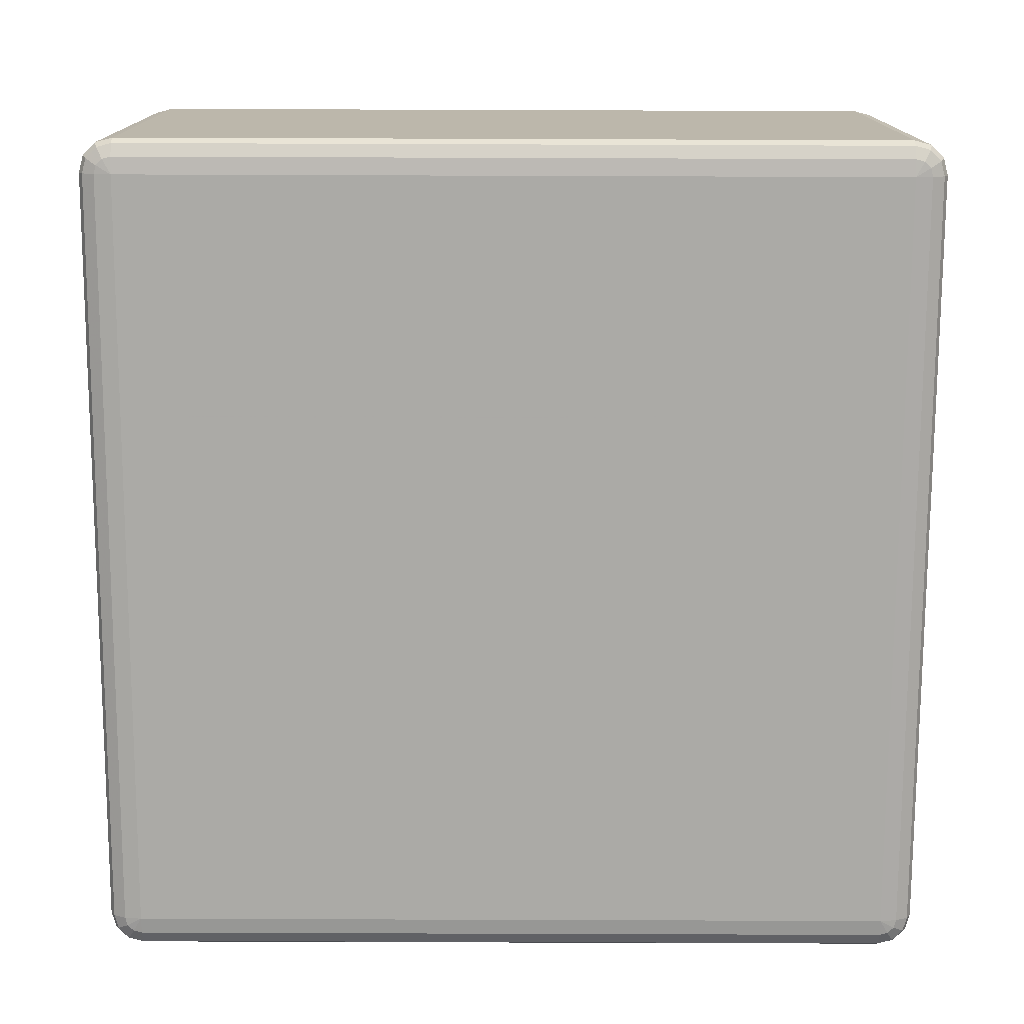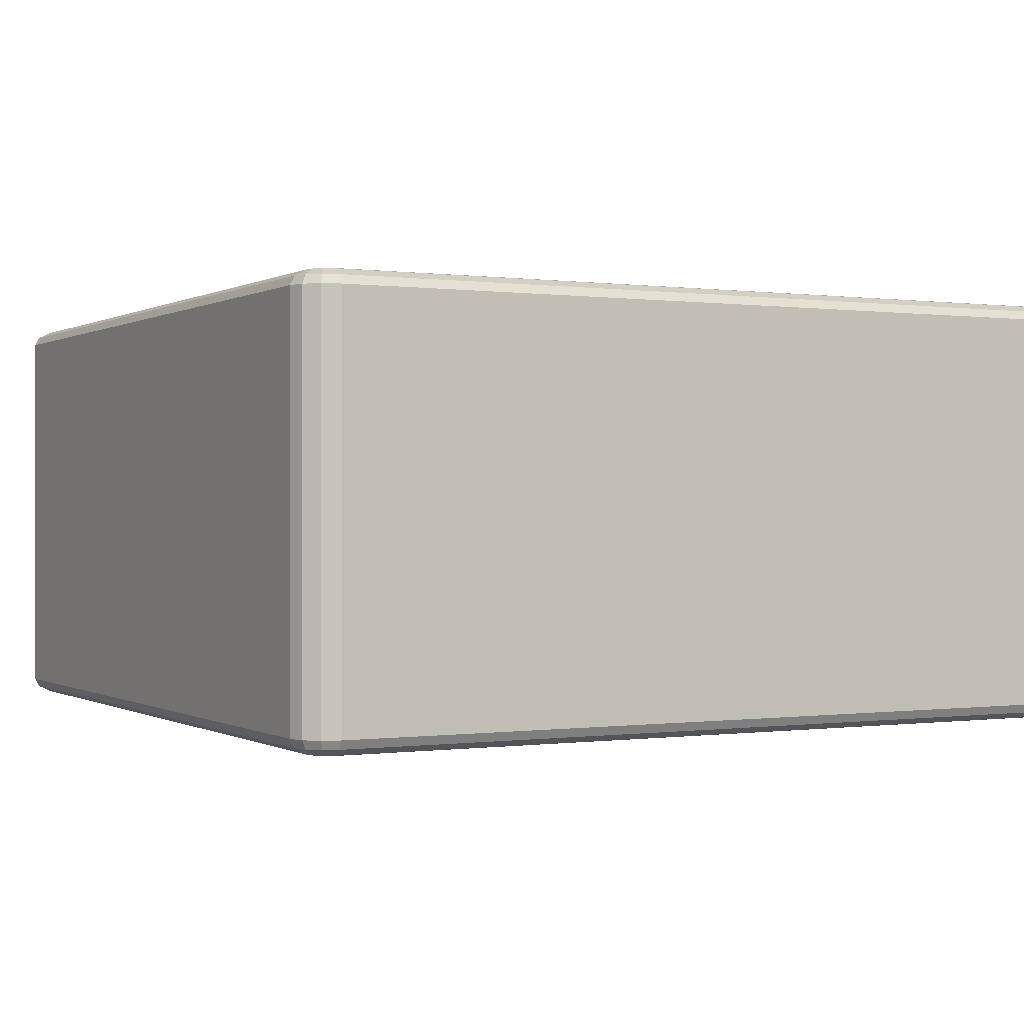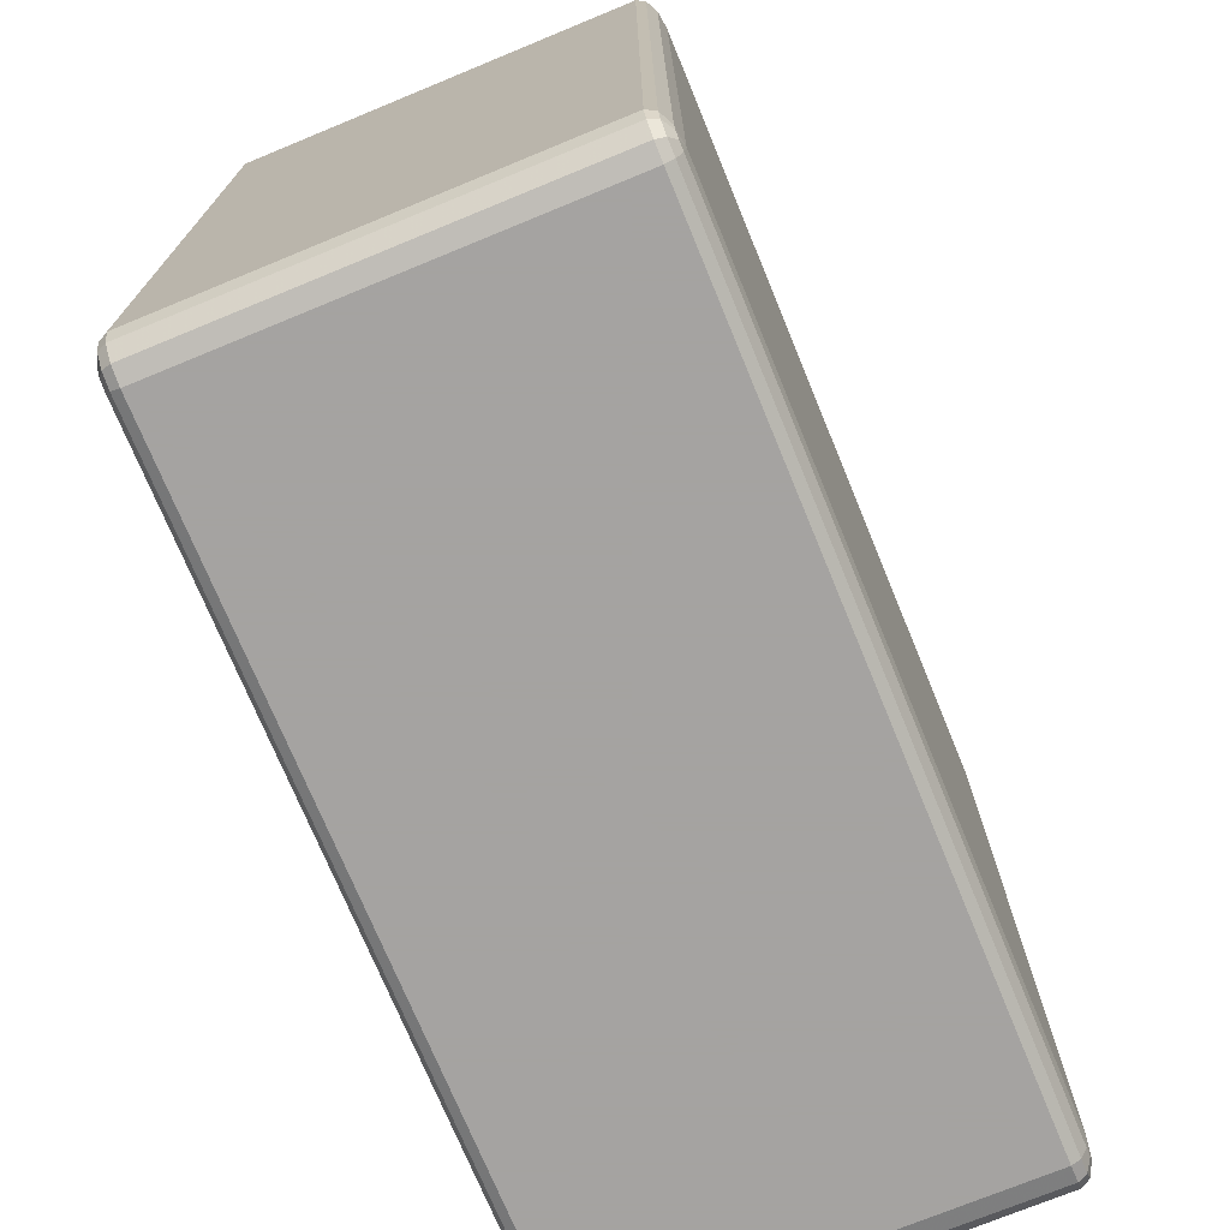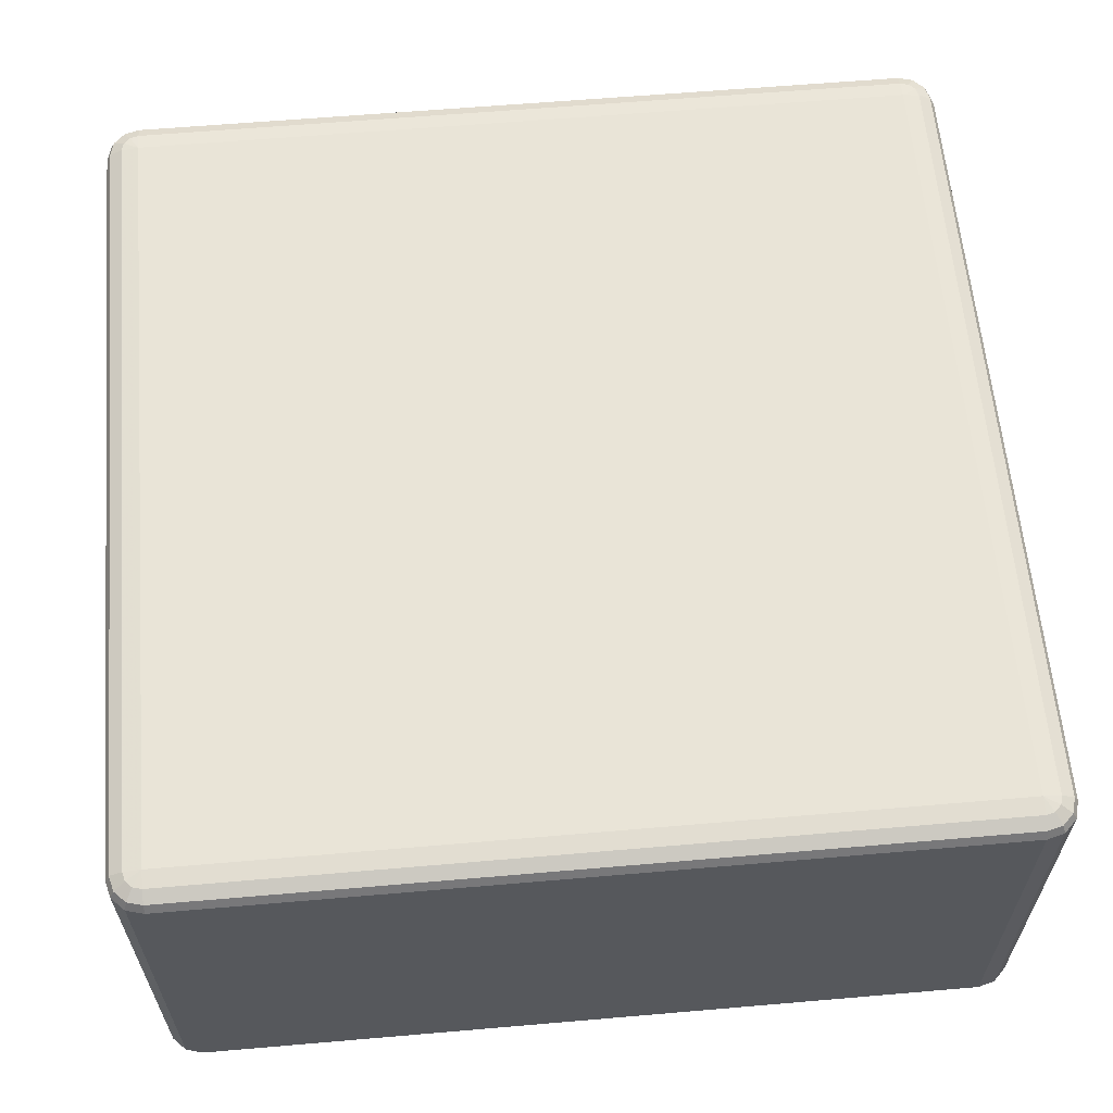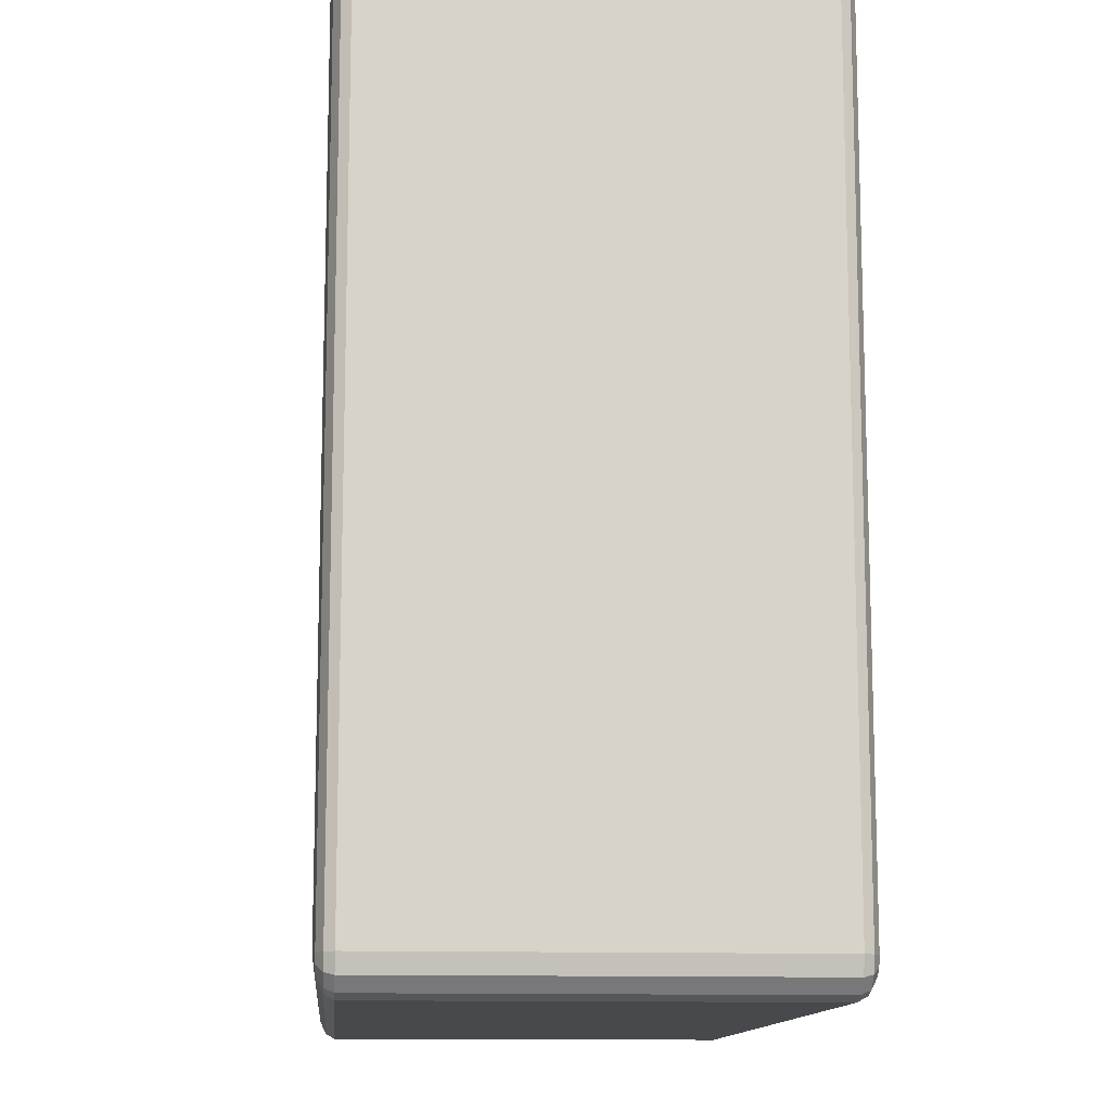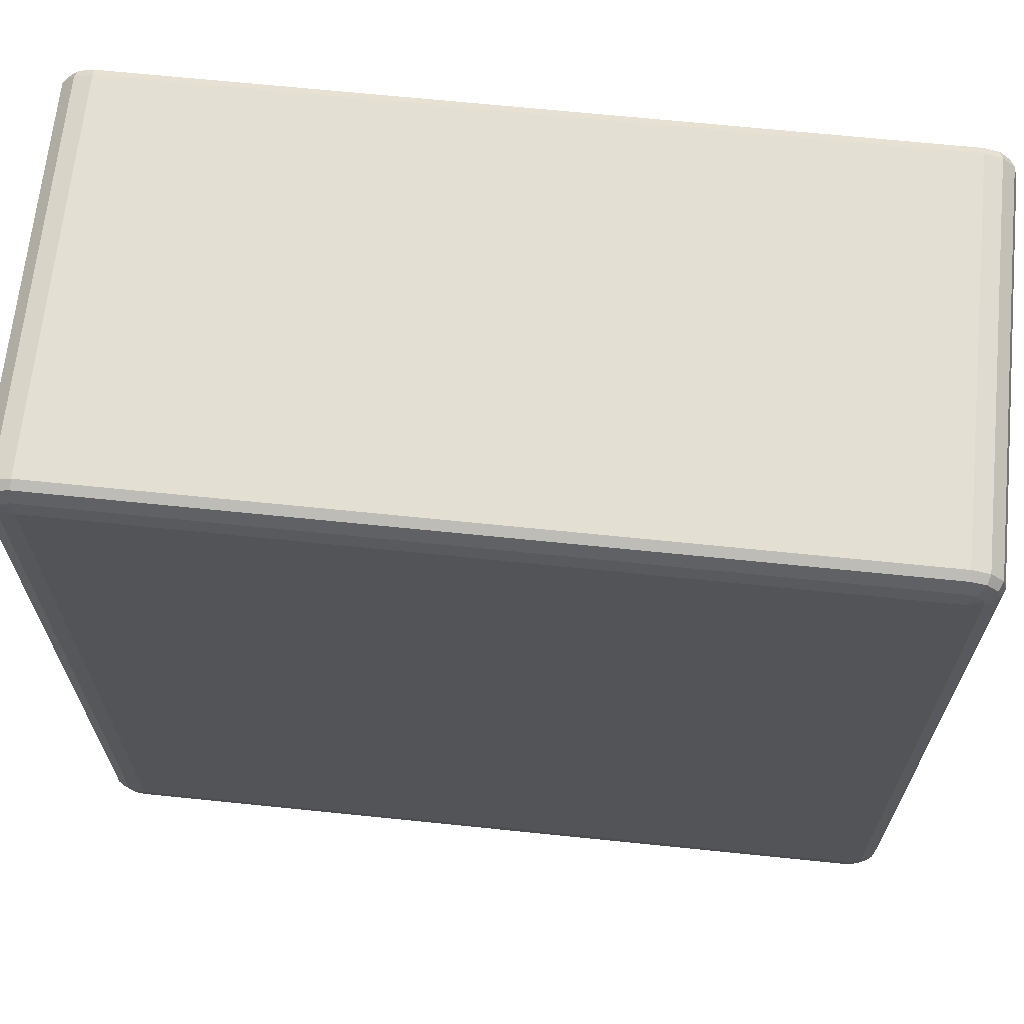
<metadata>
{"format":"obj","ext":"obj","renderer":"f3d","projection":"perspective","resolution":1024,"background":"white","views":[{"elev":-75.7,"azim":179.8,"up":"+Z"},{"elev":0.0,"azim":62.0,"up":"+Z"},{"elev":-73.1,"azim":-67.6,"up":"+Y"},{"elev":61.1,"azim":-5.0,"up":"+Z"},{"elev":-12.3,"azim":85.4,"up":"+Y"},{"elev":66.6,"azim":-174.1,"up":"+Y"}]}
</metadata>
<code>
v 2350 4850 1378
v 2350 4850 918
v 2330 4855 918
v 2330 4855 1378
v 2315 4870 918
v 2315 4870 1378
v 2310 4890 918
v 2310 4890 1378
v 2310 5810 918
v 2310 5810 1378
v 2315 5830 918
v 2315 5830 1378
v 2330 5845 918
v 2330 5845 1378
v 2350 5850 918
v 2350 5850 1378
v 3270 5850 918
v 3270 5850 1378
v 3290 5845 918
v 3290 5845 1378
v 3305 5830 918
v 3305 5830 1378
v 3310 5810 918
v 3310 5810 1378
v 3310 4890 918
v 3310 4890 1378
v 3305 4870 918
v 3305 4870 1378
v 3290 4855 918
v 3290 4855 1378
v 3270 4850 918
v 3270 4850 1378
v 2350 4855 1388
v 2333 4860 1388
v 3270 4855 1388
v 2320 4873 1388
v 3287 4860 1388
v 2315 4890 1388
v 3300 4873 1388
v 2315 5810 1388
v 3305 4890 1388
v 2320 5827 1388
v 3305 5810 1388
v 2333 5840 1388
v 3300 5827 1388
v 2350 5845 1388
v 3287 5840 1388
v 3270 5845 1388
v 3280 5827 1395
v 3270 5830 1395
v 2350 5830 1395
v 2340 5827 1395
v 2350 5810 1398
v 2333 5820 1395
v 2330 5810 1395
v 3270 5810 1398
v 2330 4890 1395
v 2350 4890 1398
v 2333 4880 1395
v 2340 4873 1395
v 2350 4870 1395
v 3270 4890 1398
v 3270 4870 1395
v 3280 4873 1395
v 3287 4880 1395
v 3290 4890 1395
v 3290 5810 1395
v 3287 5820 1395
v 2333 4860 908
v 2350 4855 908
v 2320 4873 908
v 3270 4855 908
v 2315 4890 908
v 3287 4860 908
v 2315 5810 908
v 3300 4873 908
v 2320 5827 908
v 3305 4890 908
v 2333 5840 908
v 3305 5810 908
v 2350 5845 908
v 3300 5827 908
v 3270 5845 908
v 3287 5840 908
v 3270 5830 900.7
v 3280 5827 900.7
v 3287 5820 900.7
v 3290 5810 900.7
v 3270 5810 898
v 3290 4890 900.7
v 2350 5830 900.7
v 3287 4880 900.7
v 2340 5827 900.7
v 3280 4873 900.7
v 2333 5820 900.7
v 2350 5810 898
v 2330 5810 900.7
v 2330 4890 900.7
v 3270 4890 898
v 2350 4890 898
v 2333 4880 900.7
v 3270 4870 900.7
v 2340 4873 900.7
v 2350 4870 900.7
f 3 2 1
f 1 4 3
f 5 3 4
f 4 6 5
f 7 5 6
f 6 8 7
f 9 7 8
f 8 10 9
f 11 9 10
f 10 12 11
f 13 11 12
f 12 14 13
f 15 13 14
f 14 16 15
f 17 15 16
f 16 18 17
f 19 17 18
f 18 20 19
f 21 19 20
f 20 22 21
f 23 21 22
f 22 24 23
f 25 23 24
f 24 26 25
f 27 25 26
f 26 28 27
f 29 27 28
f 28 30 29
f 31 29 30
f 30 32 31
f 2 31 32
f 32 1 2
f 4 1 33
f 33 34 4
f 6 4 34
f 35 33 1
f 1 32 35
f 34 36 6
f 8 6 36
f 37 35 32
f 32 30 37
f 36 38 8
f 10 8 38
f 39 37 30
f 30 28 39
f 38 40 10
f 12 10 40
f 41 39 28
f 28 26 41
f 40 42 12
f 14 12 42
f 43 41 26
f 26 24 43
f 42 44 14
f 16 14 44
f 45 43 24
f 24 22 45
f 44 46 16
f 18 16 46
f 47 45 22
f 22 20 47
f 20 18 48
f 48 47 20
f 46 48 18
f 45 47 49
f 47 48 50
f 50 49 47
f 48 46 51
f 51 50 48
f 52 51 46
f 46 44 52
f 50 51 53
f 51 52 53
f 54 52 44
f 52 54 53
f 44 42 54
f 55 54 42
f 54 55 53
f 42 40 55
f 53 56 50
f 49 50 56
f 57 55 40
f 40 38 57
f 58 53 55
f 55 57 58
f 56 53 58
f 59 57 38
f 57 59 58
f 38 36 59
f 60 59 36
f 59 60 58
f 36 34 60
f 61 60 34
f 60 61 58
f 34 33 61
f 62 58 61
f 58 62 56
f 63 61 33
f 61 63 62
f 33 35 63
f 64 63 35
f 63 64 62
f 35 37 64
f 65 64 37
f 64 65 62
f 37 39 65
f 65 66 62
f 66 65 39
f 56 62 66
f 39 41 66
f 67 66 41
f 66 67 56
f 41 43 67
f 67 68 56
f 68 67 43
f 68 49 56
f 43 45 68
f 49 68 45
f 2 3 69
f 69 70 2
f 31 2 70
f 71 69 3
f 3 5 71
f 70 72 31
f 29 31 72
f 73 71 5
f 5 7 73
f 72 74 29
f 27 29 74
f 75 73 7
f 7 9 75
f 74 76 27
f 25 27 76
f 77 75 9
f 9 11 77
f 76 78 25
f 23 25 78
f 79 77 11
f 11 13 79
f 78 80 23
f 21 23 80
f 81 79 13
f 13 15 81
f 80 82 21
f 19 21 82
f 83 81 15
f 15 17 83
f 17 19 84
f 84 83 17
f 82 84 19
f 81 83 85
f 83 84 86
f 86 85 83
f 84 82 87
f 87 86 84
f 88 87 82
f 82 80 88
f 87 89 86
f 88 89 87
f 86 89 85
f 90 88 80
f 80 78 90
f 85 91 81
f 91 85 89
f 79 81 91
f 92 90 78
f 78 76 92
f 91 93 79
f 77 79 93
f 94 92 76
f 76 74 94
f 93 95 77
f 75 77 95
f 91 96 93
f 93 96 95
f 89 96 91
f 95 97 75
f 95 96 97
f 73 75 97
f 97 98 73
f 98 97 96
f 71 73 98
f 96 89 99
f 99 89 88
f 88 90 99
f 92 99 90
f 94 99 92
f 96 100 98
f 99 100 96
f 98 101 71
f 98 100 101
f 69 71 101
f 102 99 94
f 100 99 102
f 102 94 74
f 74 72 102
f 101 103 69
f 101 100 103
f 70 69 103
f 102 104 100
f 103 100 104
f 104 102 72
f 103 104 70
f 72 70 104

</code>
